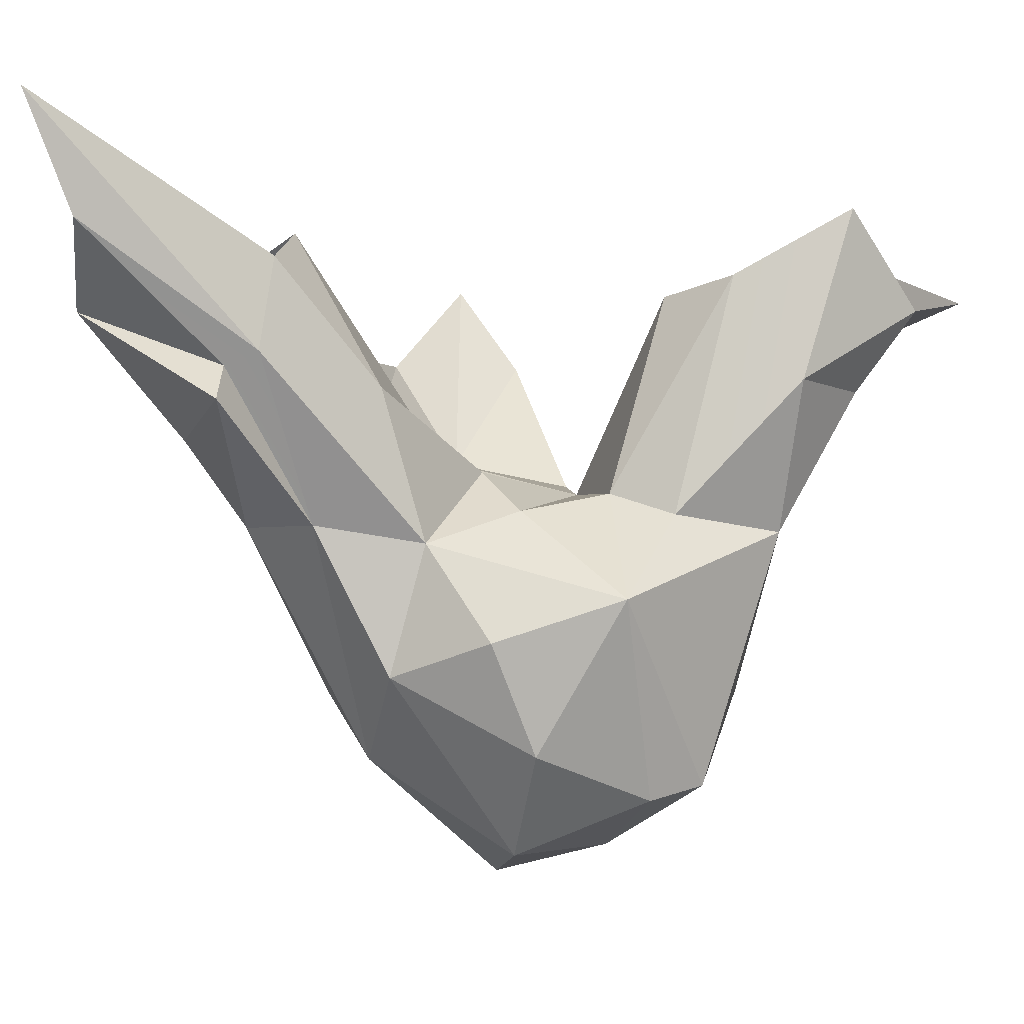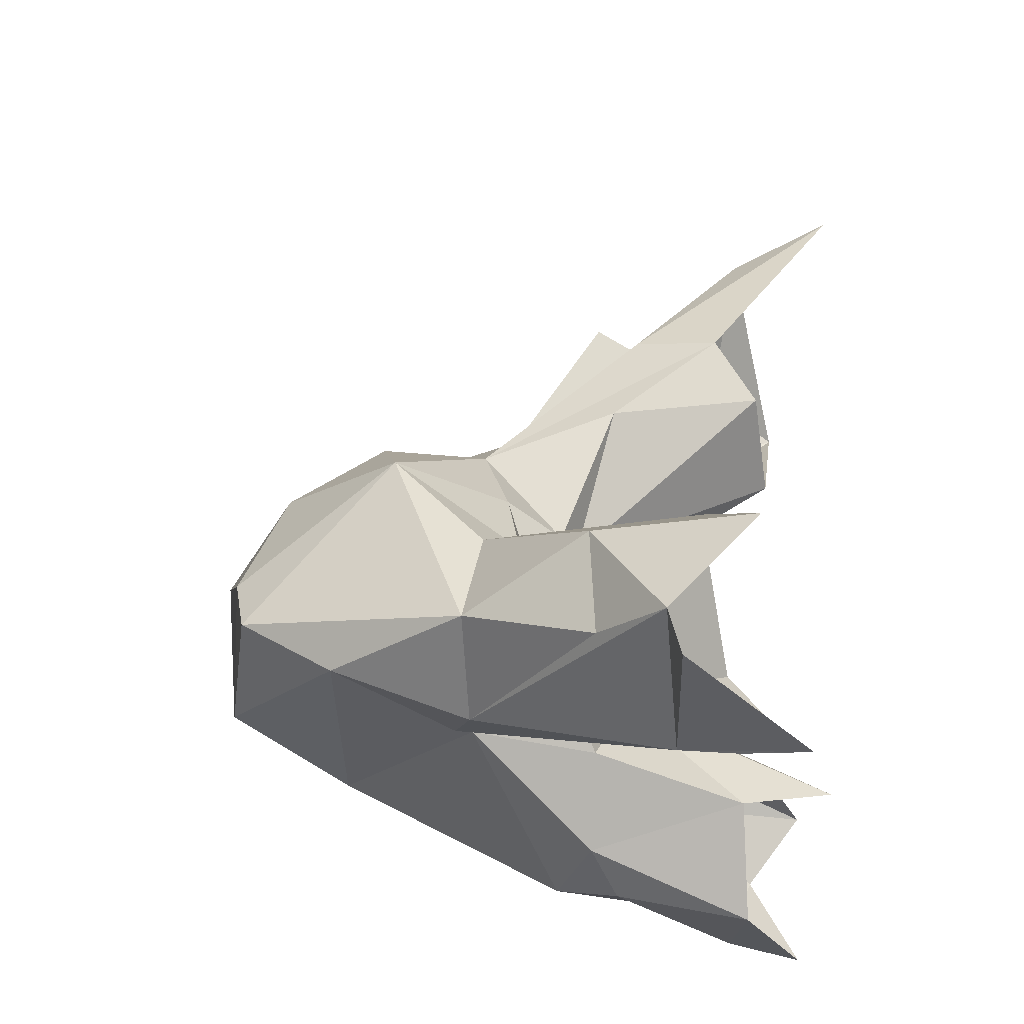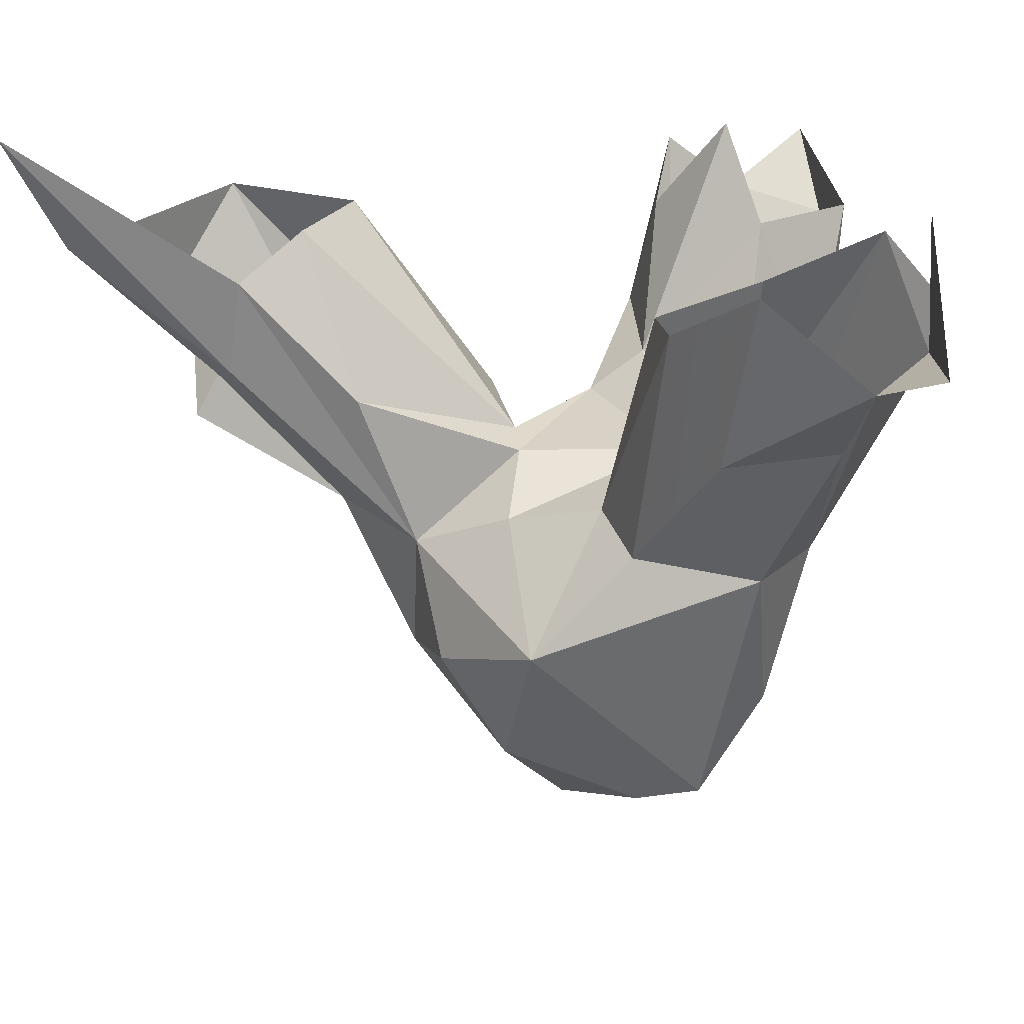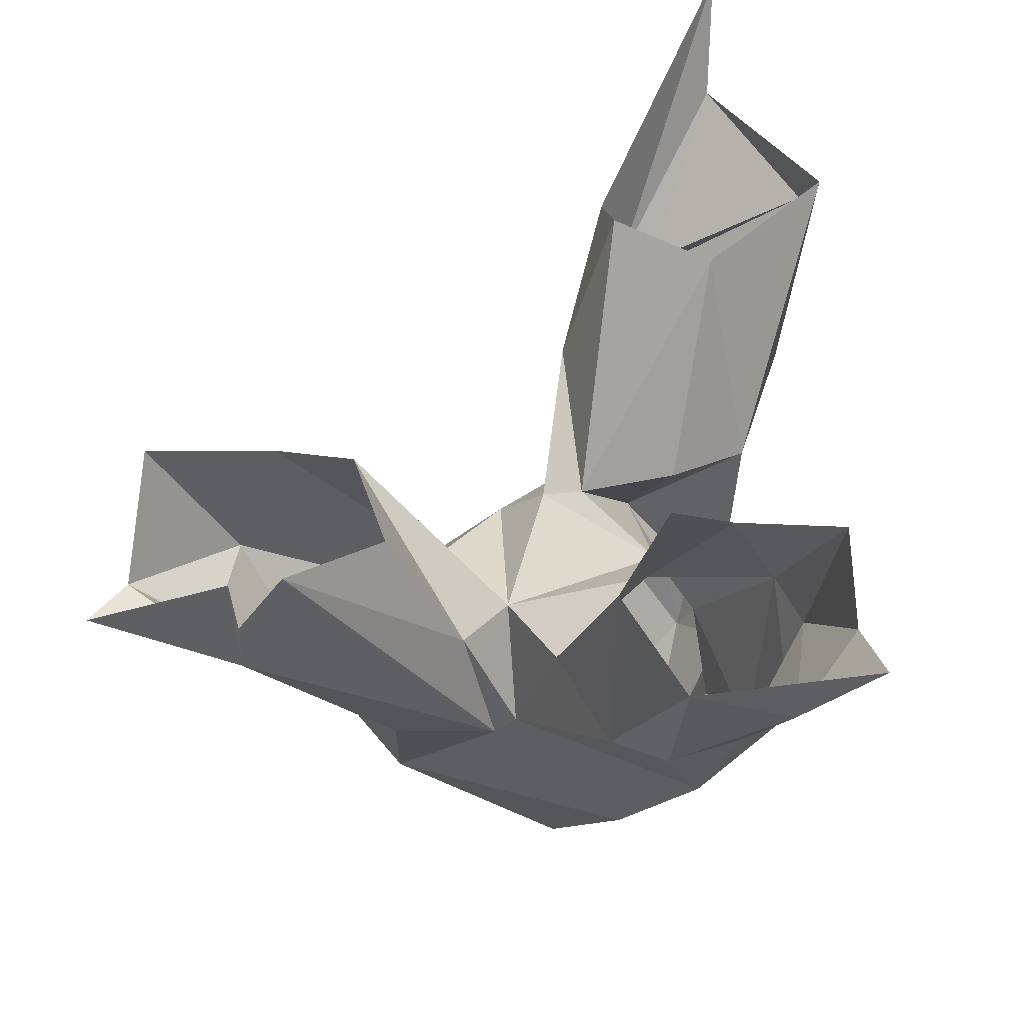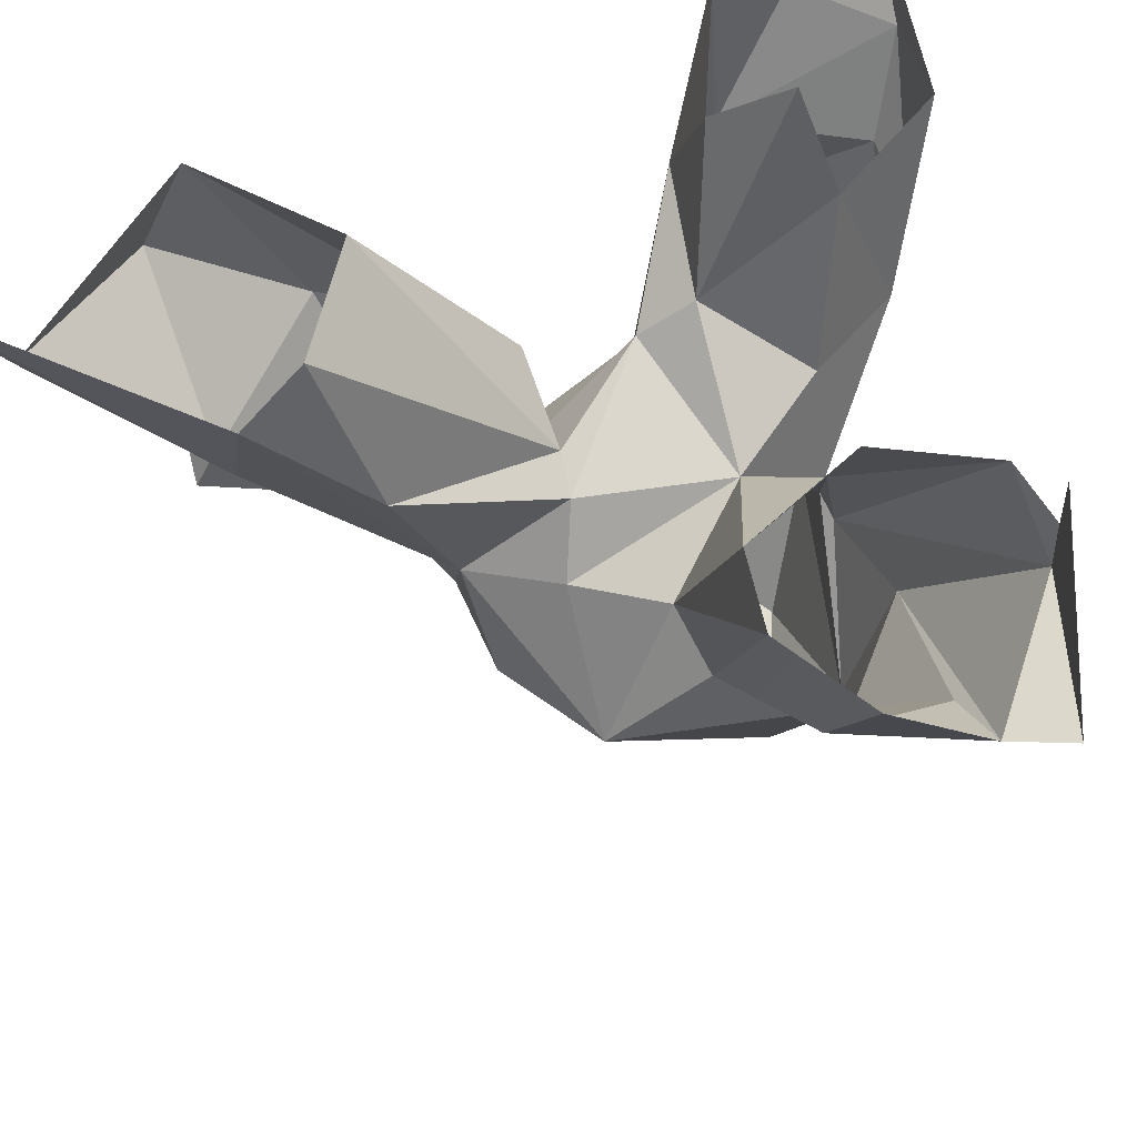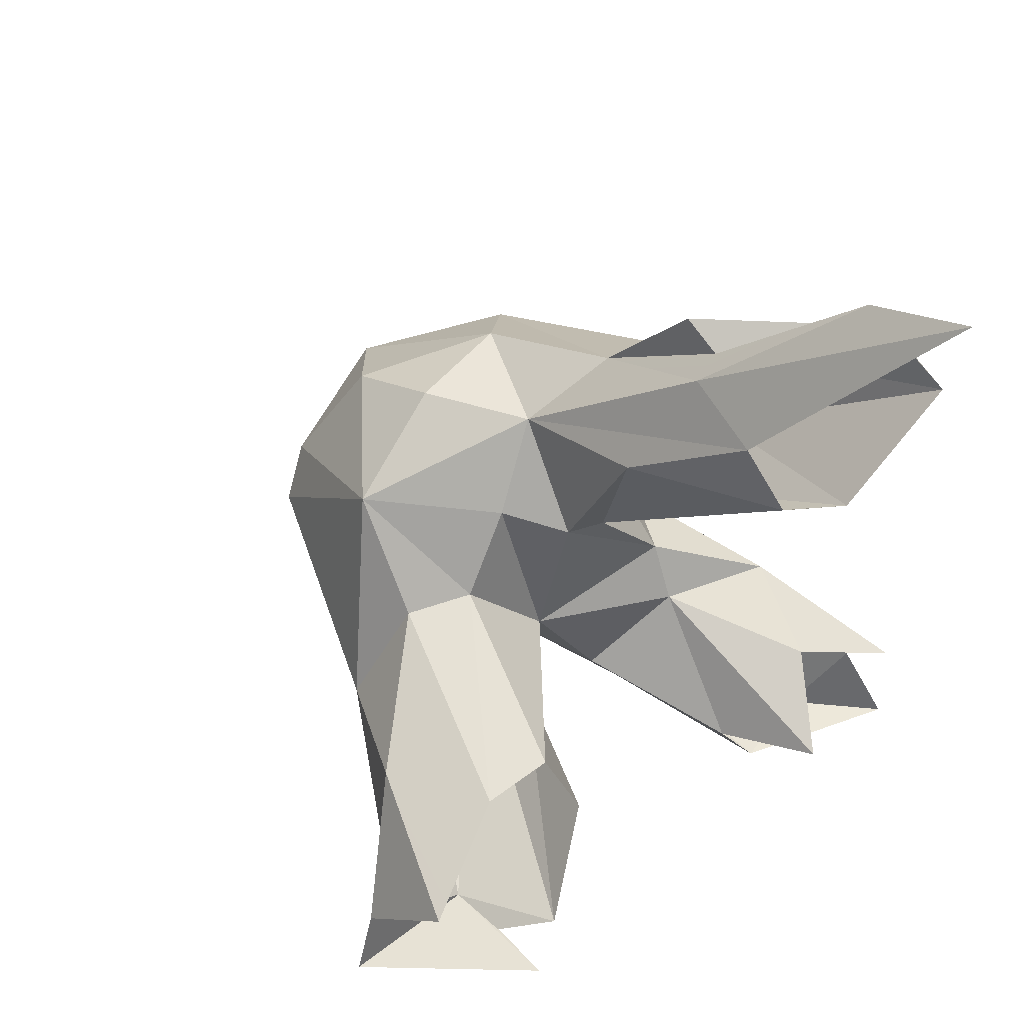
<metadata>
{"format":"obj","ext":"obj","renderer":"f3d","projection":"perspective","resolution":1024,"background":"white","views":[{"elev":-11.3,"azim":25.3,"up":"+Y"},{"elev":-18.6,"azim":101.9,"up":"+Z"},{"elev":22.3,"azim":73.7,"up":"+Y"},{"elev":-39.4,"azim":-170.5,"up":"+Z"},{"elev":67.8,"azim":67.3,"up":"+Y"},{"elev":54.6,"azim":143.9,"up":"+Z"}]}
</metadata>
<code>
o ZBrushPolyMesh3D.001
v -21.67 -16.71 -3.928
v -17.76 -13.33 32.17
v -16.73 -18.78 29.26
v -11.02 -24.02 22.38
v -10.56 -19.41 21.9
v -21.13 -21 22.45
v -12.68 -24.62 22.72
v -12.3 -26.5 23.92
v -22.24 -17.6 19.88
v -11.46 -17.25 18.5
v -16.31 -17.35 14.79
v -11.16 -31.25 16.89
v -6.483 -32.05 14.28
v -16.69 -27.8 10.66
v -18.97 -26.2 16.03
v -15.99 -30.62 14.9
v -6.002 -27.65 9.14
v -7.561 -24.89 16.85
v -13.08 -26.47 8.515
v -11.61 -41.67 10.22
v -5.239 -46.37 7.069
v -8.533 -38.33 13.94
v -3.273 -30.06 10.48
v 2.531 -34.9 11.09
v -14.27 -38.26 9.434
v -8.117 -27.26 8.736
v -9.914 -33.04 12.41
v -13.38 -30.85 2.962
v -14.17 -39.47 7.491
v -4.101 -27.61 1.953
v 6.63 -30.32 1.29
v 3.082 -30.02 6.317
v -0.1879 -28.79 6.779
v 6.149 -18.16 5.874
v 2.175 -18.64 5.147
v -8.695 -46.66 1.848
v -3.697 -45.32 -0.6146
v -11.86 -26.97 3.585
v -13.32 -37.84 2.431
v 9.166 -23.45 4.407
v 10.05 -23.03 -0.9566
v -11.57 -25.1 0.8947
v 2.87 -42.9 2.614
v 1.172 -43.81 5.226
v 11.74 -14.92 3.879
v 13.34 -19.18 -0.8937
v -2.089 -26.13 -1.123
v -17.9 -24.3 -0.5455
v -6.815 -26.04 -2.806
v -16.42 -18.69 -1.384
v 2.32 -30.86 -2.913
v 3.579 -37.85 -0.3024
v -15.62 -32.83 -3.413
v -8.051 -40.07 -3.711
v 14.87 -18.3 -3.539
v -10.83 -18.62 -5.055
v -13.83 -14.09 -4.152
v -2.55 -32.75 -2.259
v -3.768 -32.11 -2.069
v -17.92 -29.05 -5.476
v 4.259 -14.81 -5.051
v 0.238 -18.02 -0.8379
v -19.11 -24.49 -3.308
v 7.337 -19.71 -6.118
v -9.266 -26.76 -7.601
v 6.347 -13.36 -6.281
v -15.66 -24.78 -9.513
v -13.19 -29.4 -9.047
v 6.741 -16.71 -6.242
v 6.703 -16.74 -6.287
v -22.7 -17.06 -11.92
v -13.84 -18.91 -10.9
v -12.13 -25.85 -9.626
v -18.4 -20.53 -11.45
v -3.188 -37.02 13.93
v -2.268 -42.11 10.96
v -21.62 -19.59 -7.616
f 2 3 4
f 3 6 7
f 7 6 8
f 9 6 3
f 7 8 12
f 4 7 12
f 5 4 13
f 4 12 13
f 9 14 15
f 14 16 15
f 13 17 18
f 11 14 9
f 14 11 19
f 20 21 22
f 23 13 24
f 25 20 16
f 14 25 16
f 19 11 26
f 25 27 28
f 25 29 20
f 30 17 23
f 25 28 29
f 24 31 32
f 30 23 33
f 33 34 35
f 36 37 21
f 38 17 30
f 28 39 29
f 29 39 36
f 40 31 41
f 38 30 42
f 43 44 37
f 30 35 47
f 42 48 38
f 42 30 49
f 48 42 50
f 51 31 52
f 51 41 31
f 53 54 39
f 36 39 54
f 56 57 42
f 52 37 54
f 52 58 51
f 49 56 42
f 49 30 59
f 53 48 60
f 50 1 48
f 47 61 58
f 62 61 47
f 54 59 52
f 48 1 63
f 64 55 46
f 65 56 49
f 61 64 58
f 63 67 60
f 65 59 68
f 69 64 61
f 70 64 69
f 66 64 70
f 60 68 53
f 72 65 73
f 73 67 74
f 74 72 73
f 72 74 71
f 5 2 4
f 3 7 4
f 8 6 15
f 8 16 12
f 16 8 15
f 5 13 18
f 9 15 6
f 10 5 18
f 22 13 12
f 18 26 10
f 11 10 26
f 12 20 22
f 13 22 75
f 13 75 24
f 16 20 12
f 75 22 76
f 17 13 23
f 24 75 76
f 76 22 21
f 18 17 26
f 27 25 14
f 19 27 14
f 76 44 24
f 23 24 33
f 19 26 27
f 33 24 32
f 24 44 43
f 27 26 38
f 38 26 17
f 28 27 38
f 44 76 21
f 34 33 32
f 24 43 31
f 34 32 40
f 21 20 36
f 33 35 30
f 34 40 45
f 32 31 40
f 37 44 21
f 29 36 20
f 52 31 43
f 45 40 46
f 28 38 48
f 46 40 41
f 62 47 35
f 28 48 53
f 53 39 28
f 37 52 43
f 30 47 59
f 37 36 54
f 42 57 50
f 59 47 58
f 59 58 52
f 51 46 41
f 48 63 60
f 51 64 46
f 68 59 54
f 64 51 58
f 59 65 49
f 66 55 64
f 53 68 54
f 1 77 63
f 67 68 60
f 68 73 65
f 72 56 65
f 63 74 67
f 67 73 68
f 77 74 63
f 77 71 74

</code>
